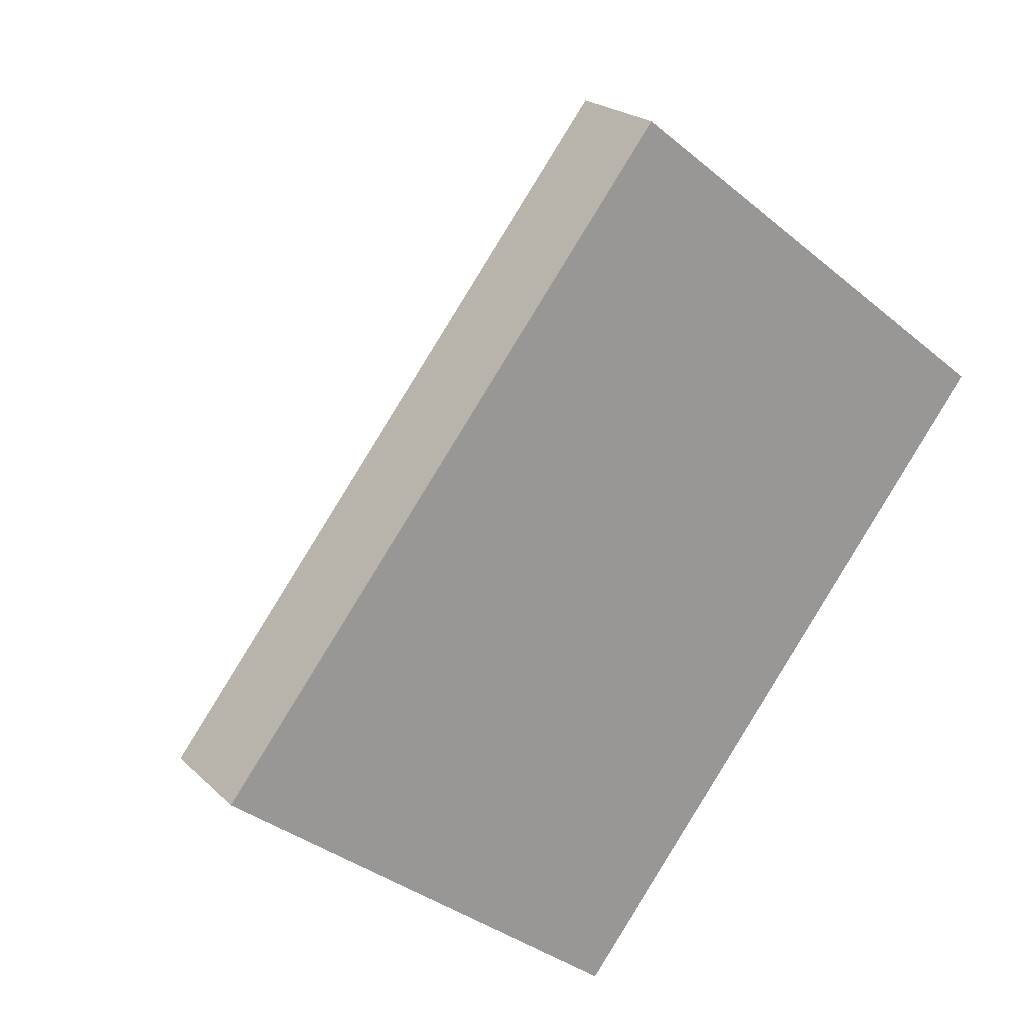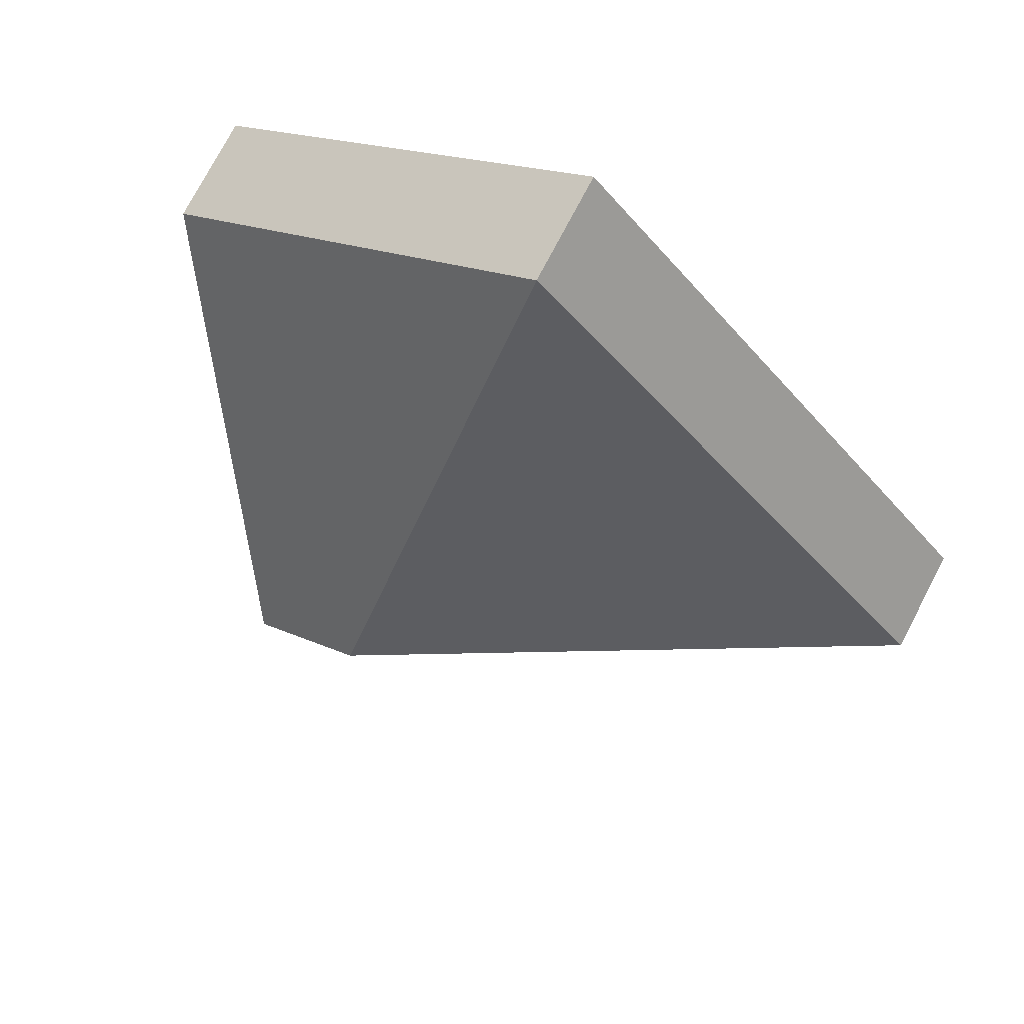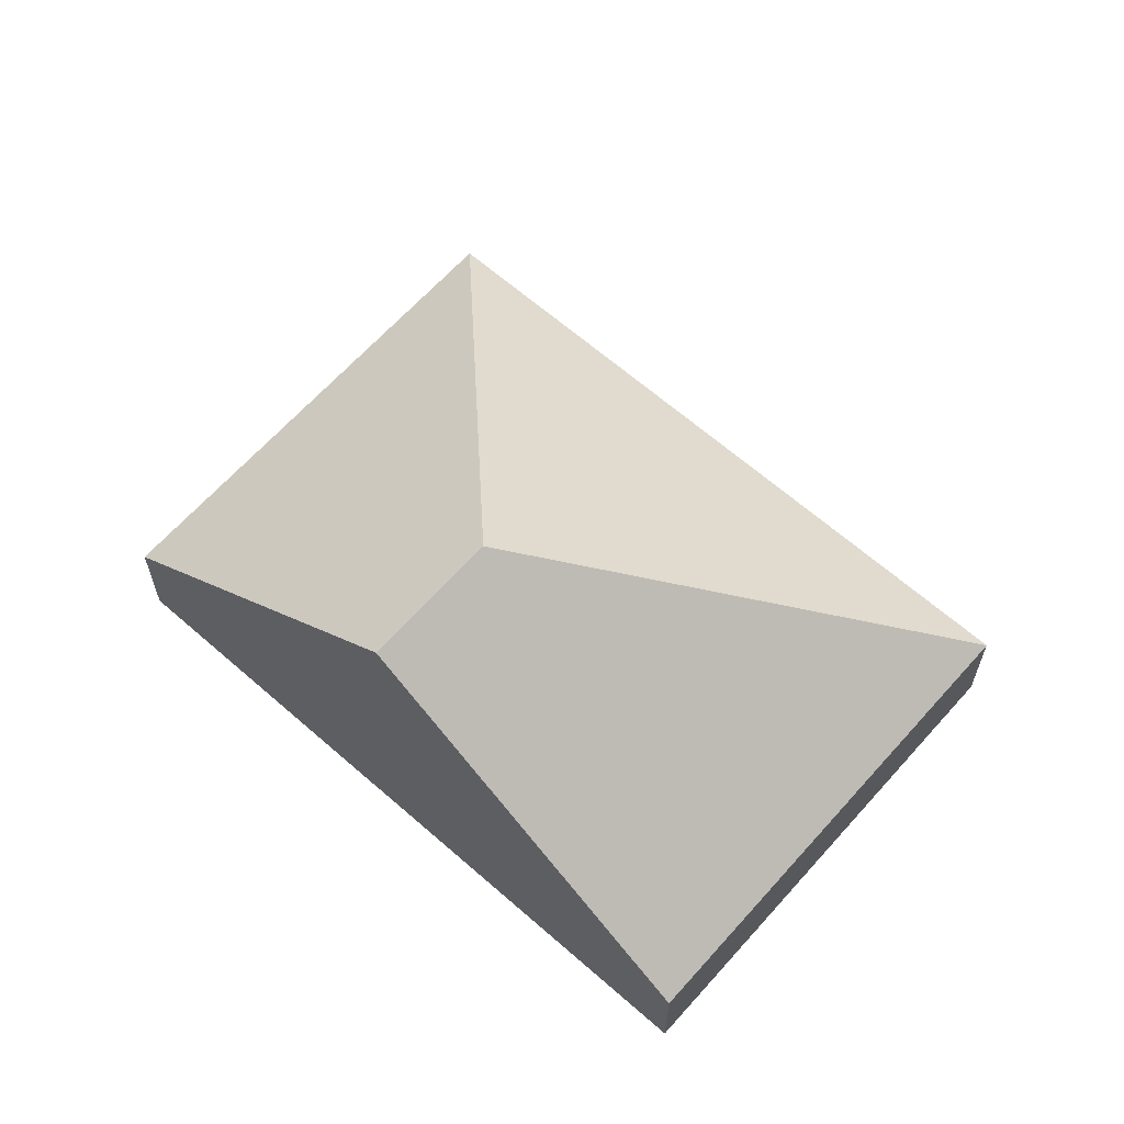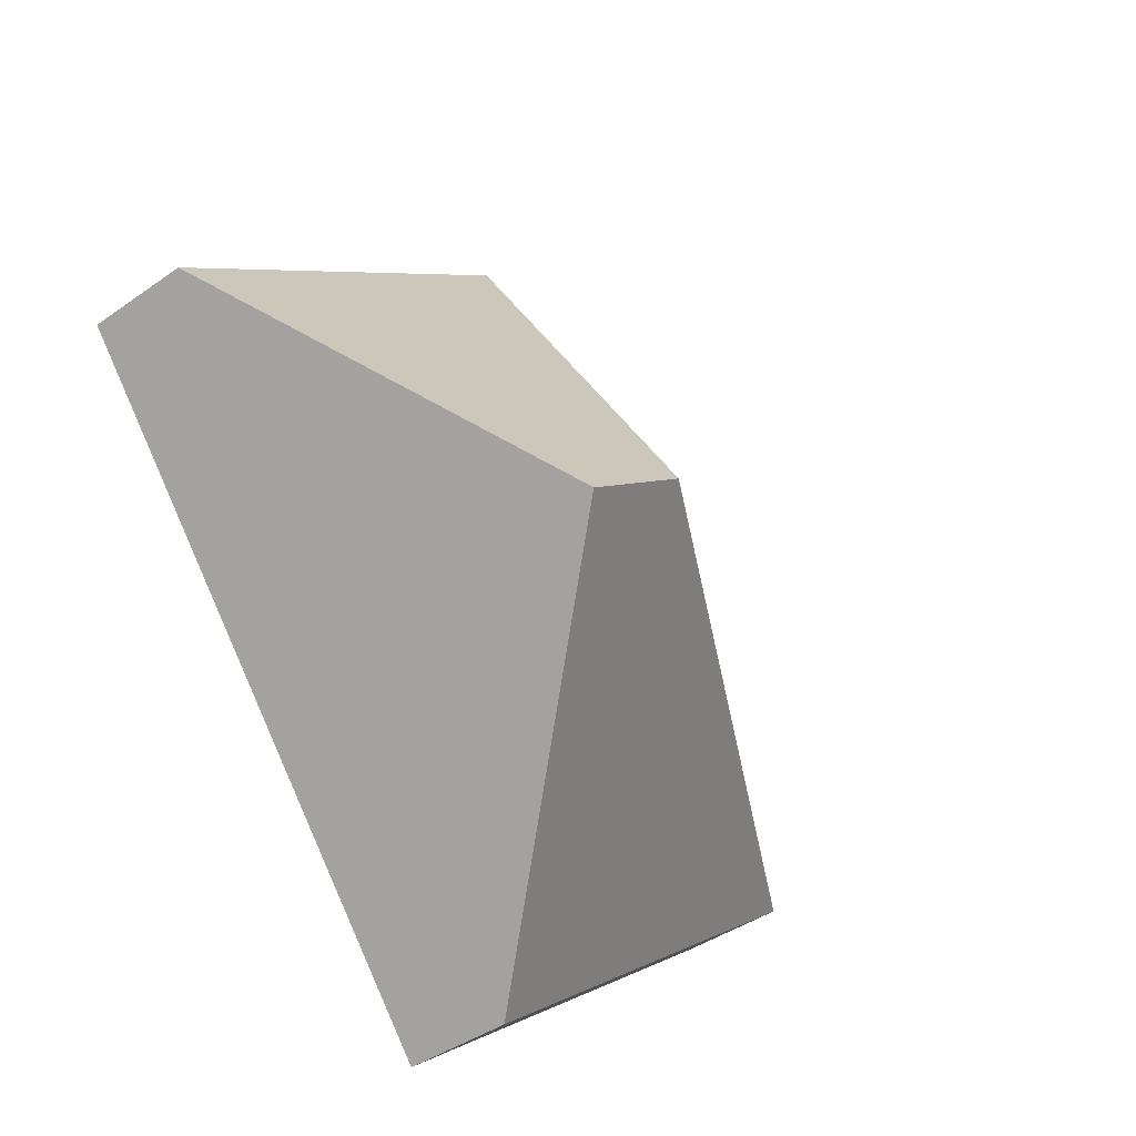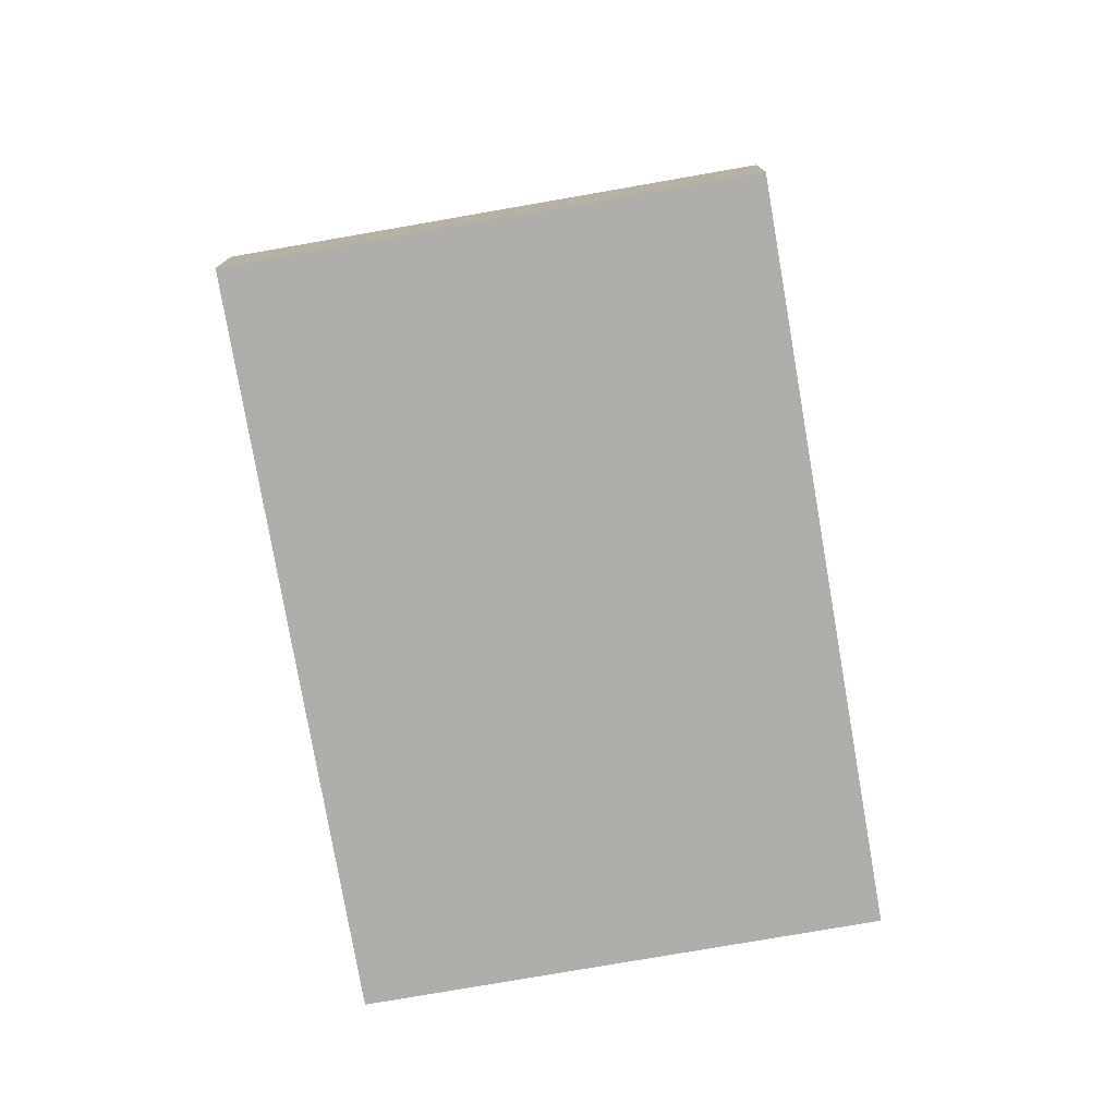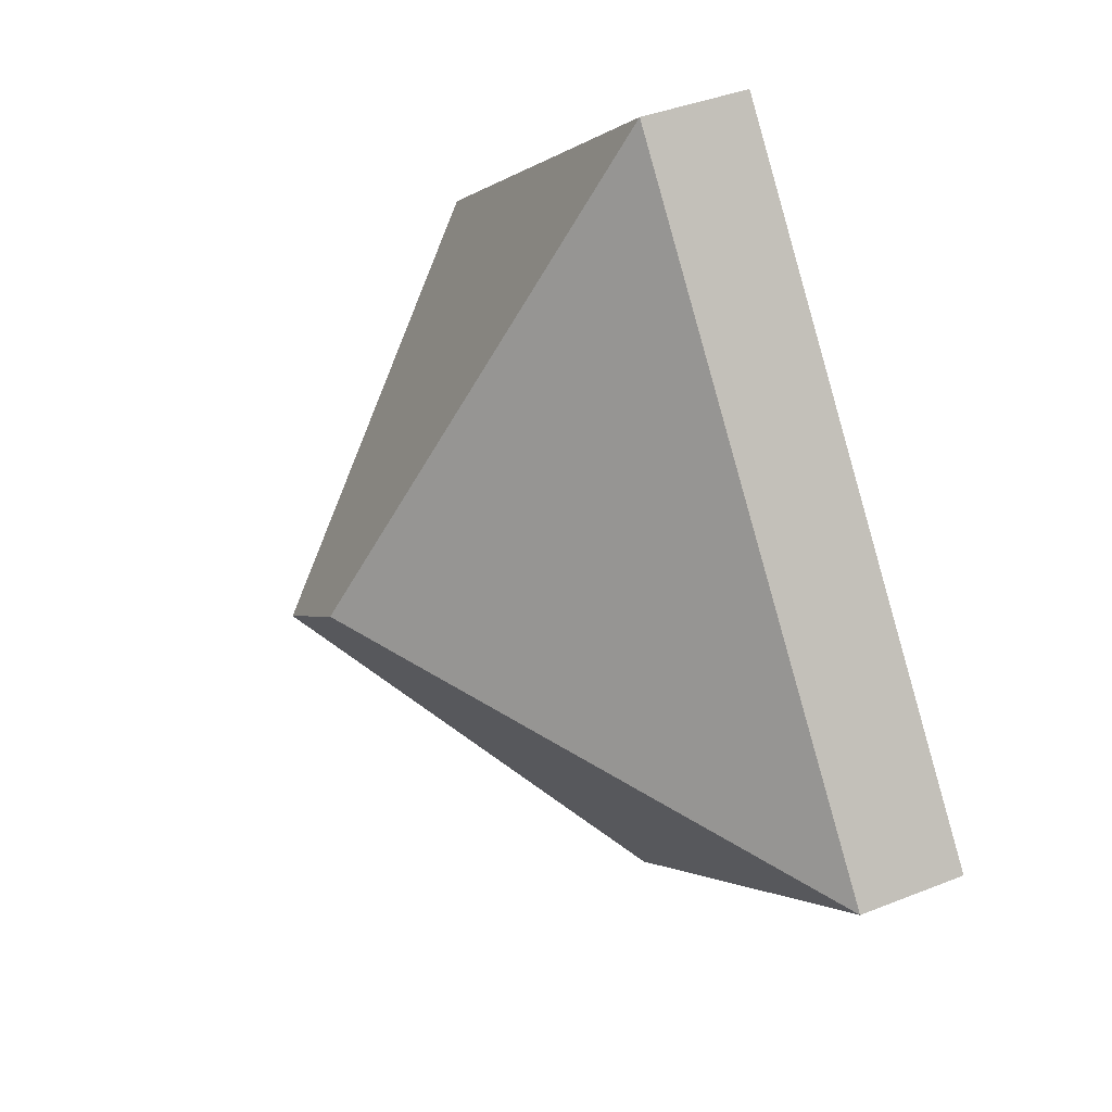
<metadata>
{"format":"obj","ext":"obj","renderer":"f3d","projection":"perspective","resolution":1024,"background":"white","views":[{"elev":21.4,"azim":-31.9,"up":"+Z"},{"elev":75.5,"azim":-152.4,"up":"+Z"},{"elev":63.9,"azim":169.6,"up":"+Y"},{"elev":-40.7,"azim":130.9,"up":"+Z"},{"elev":-77.6,"azim":47.9,"up":"+Y"},{"elev":40.1,"azim":-116.1,"up":"+Z"}]}
</metadata>
<code>
v  3.559 2.293 -0.153
v  2.557 0.62 3.266
v  4.838 0.619 1.481
v  2.912 2.293 0.354
v  0 0.619 3.79e-17
v  2.281 0.619 -1.786
v  2.281 1.094e-16 -1.786
v  0 0 0
v  2.557 -2e-16 3.266
v  4.838 -9.069e-17 1.481
v  3.559 9.369e-18 -0.153
g defaultobject
f 1 2 3
f 2 1 4
f 4 5 2
f 5 1 6
f 1 5 4
f 7 5 6
f 5 7 8
f 5 9 2
f 9 5 8
f 9 3 2
f 3 9 10
f 1 7 6
f 7 1 3
f 7 3 11
f 11 3 10
f 11 8 7
f 8 11 9
f 9 11 10

</code>
